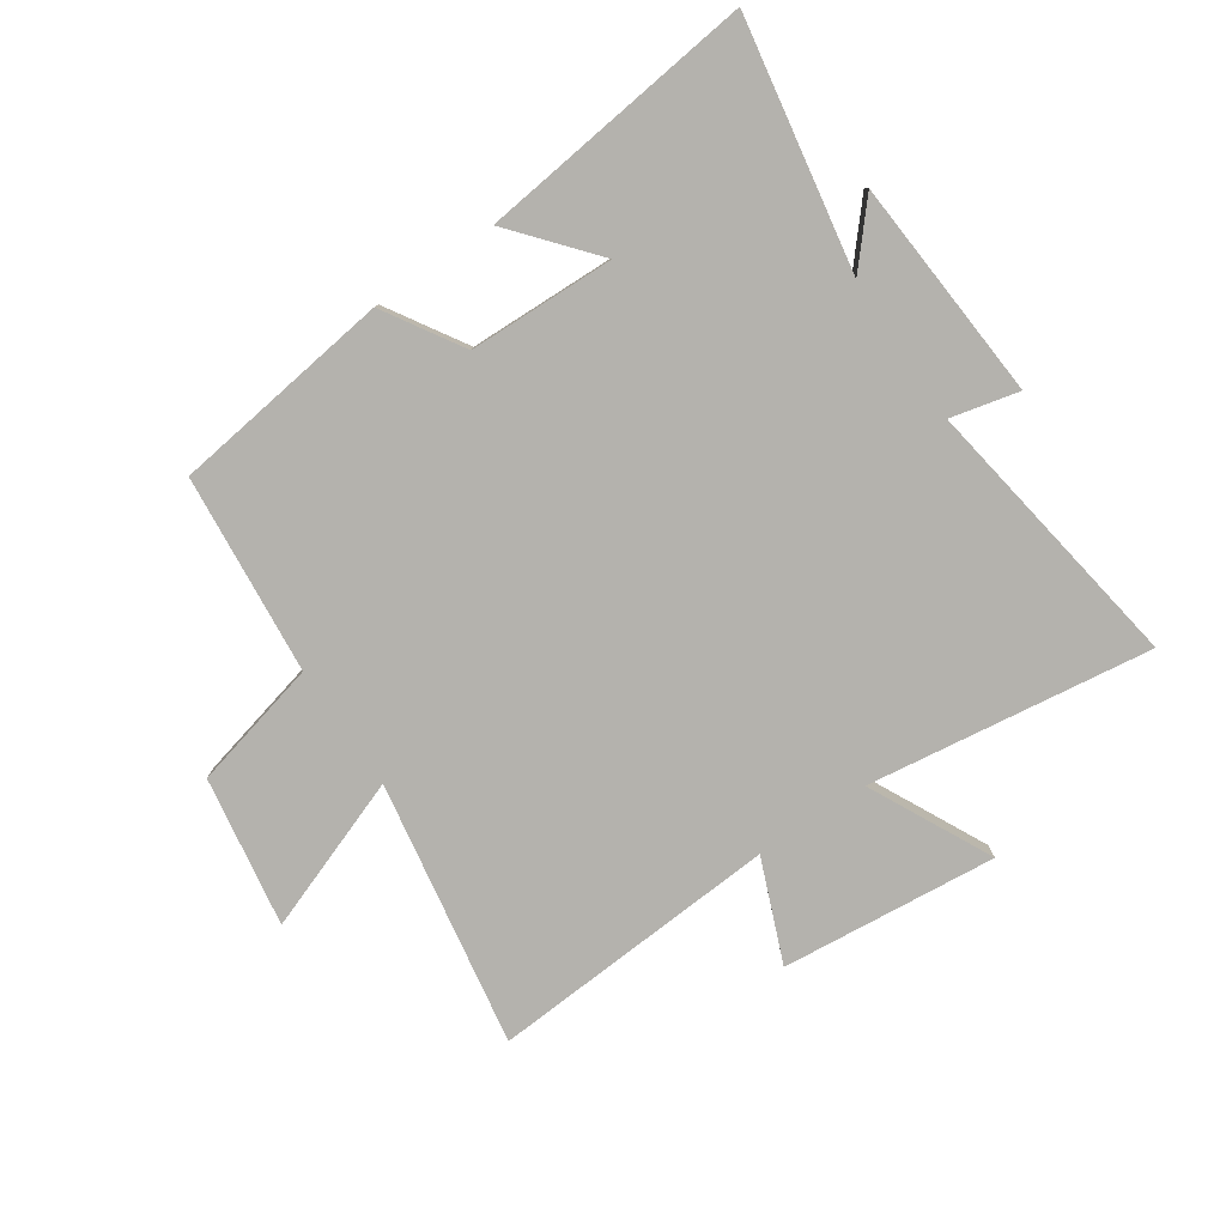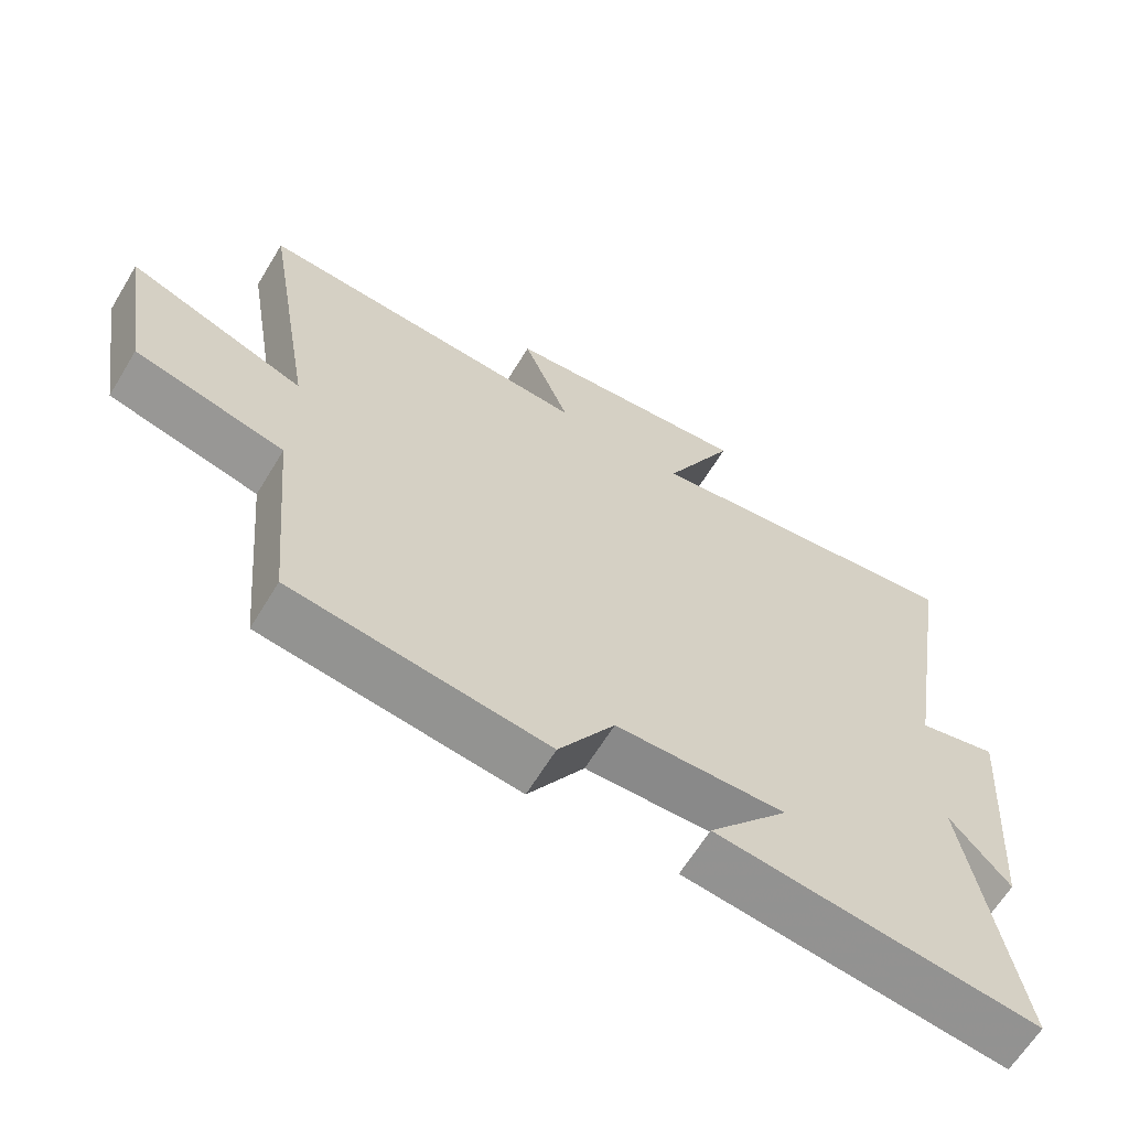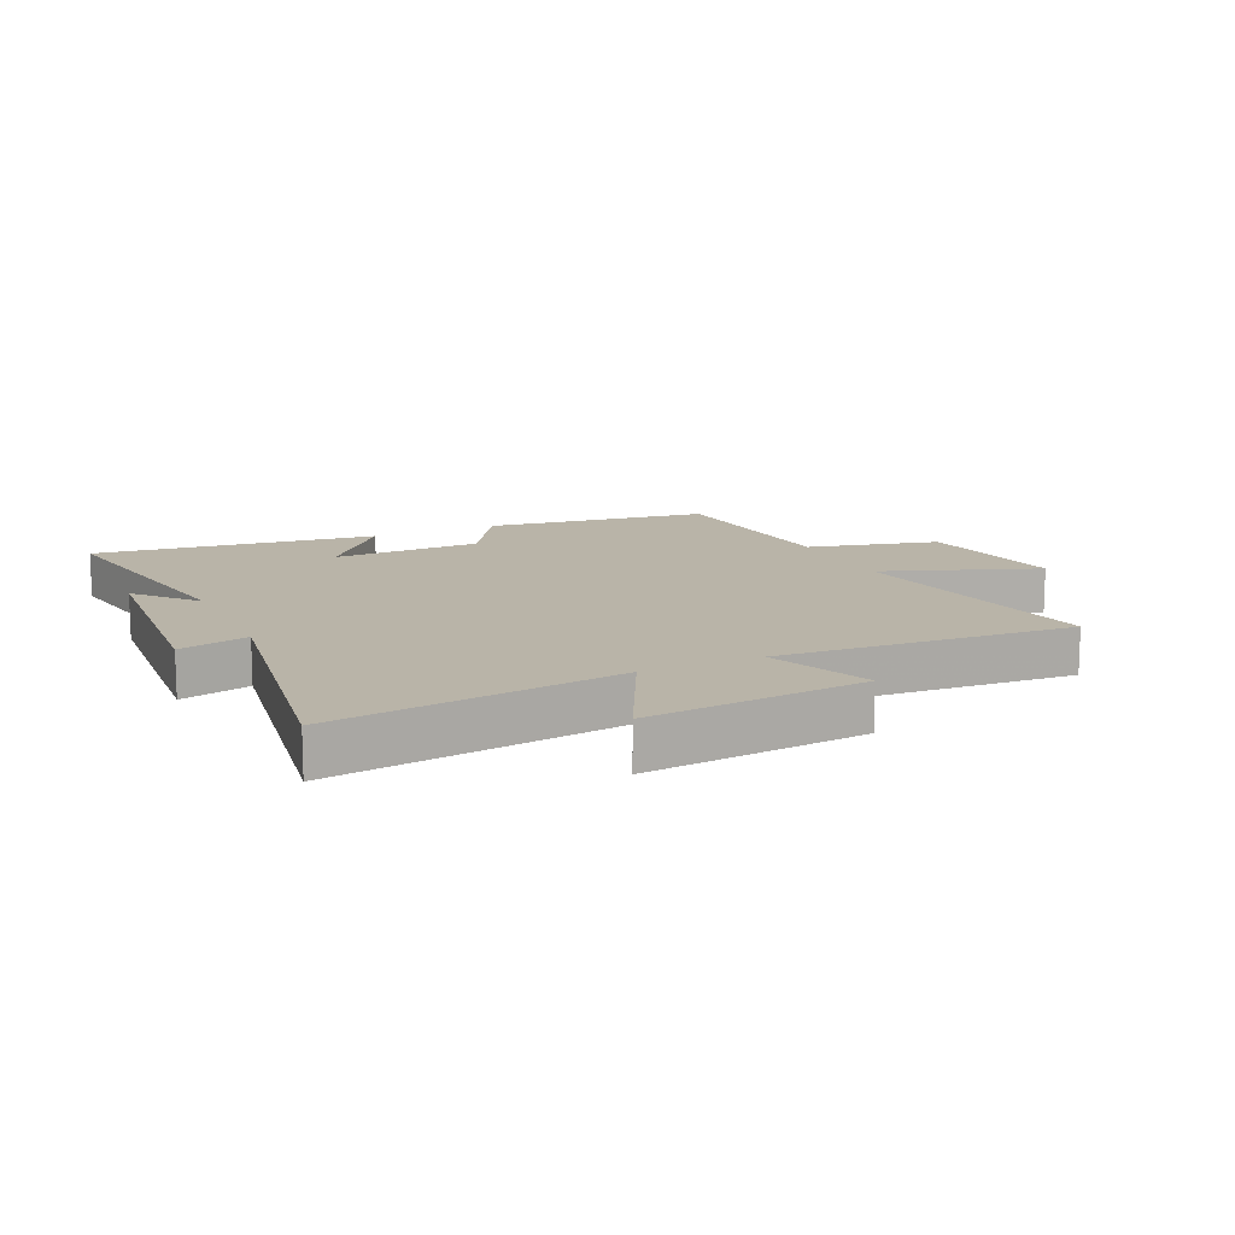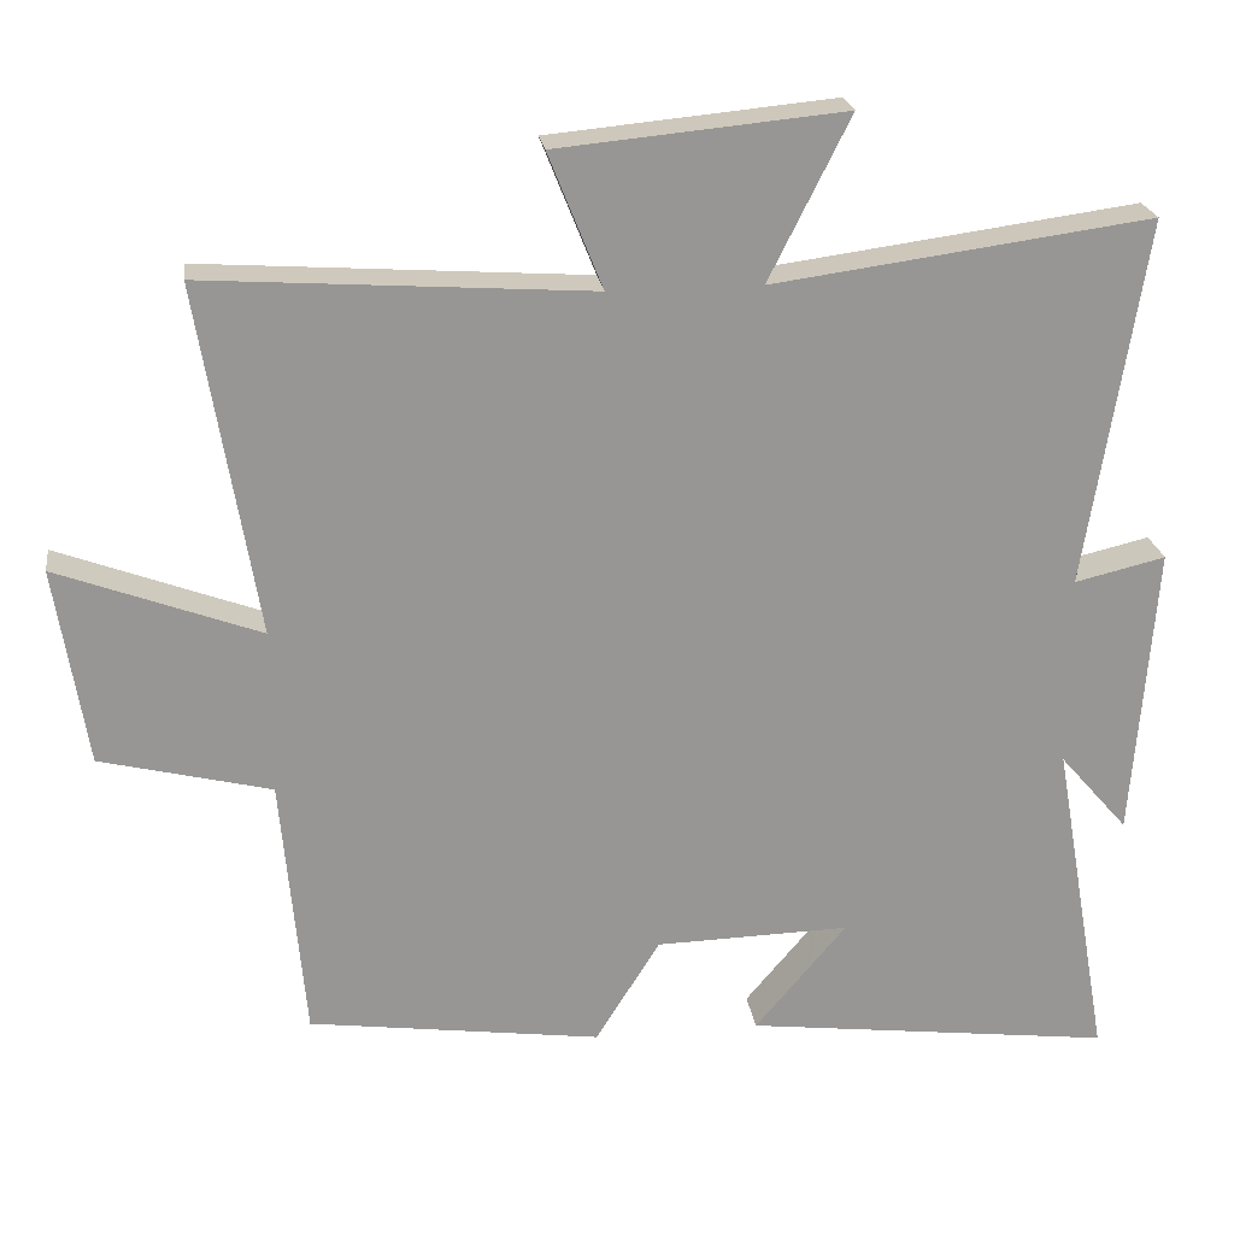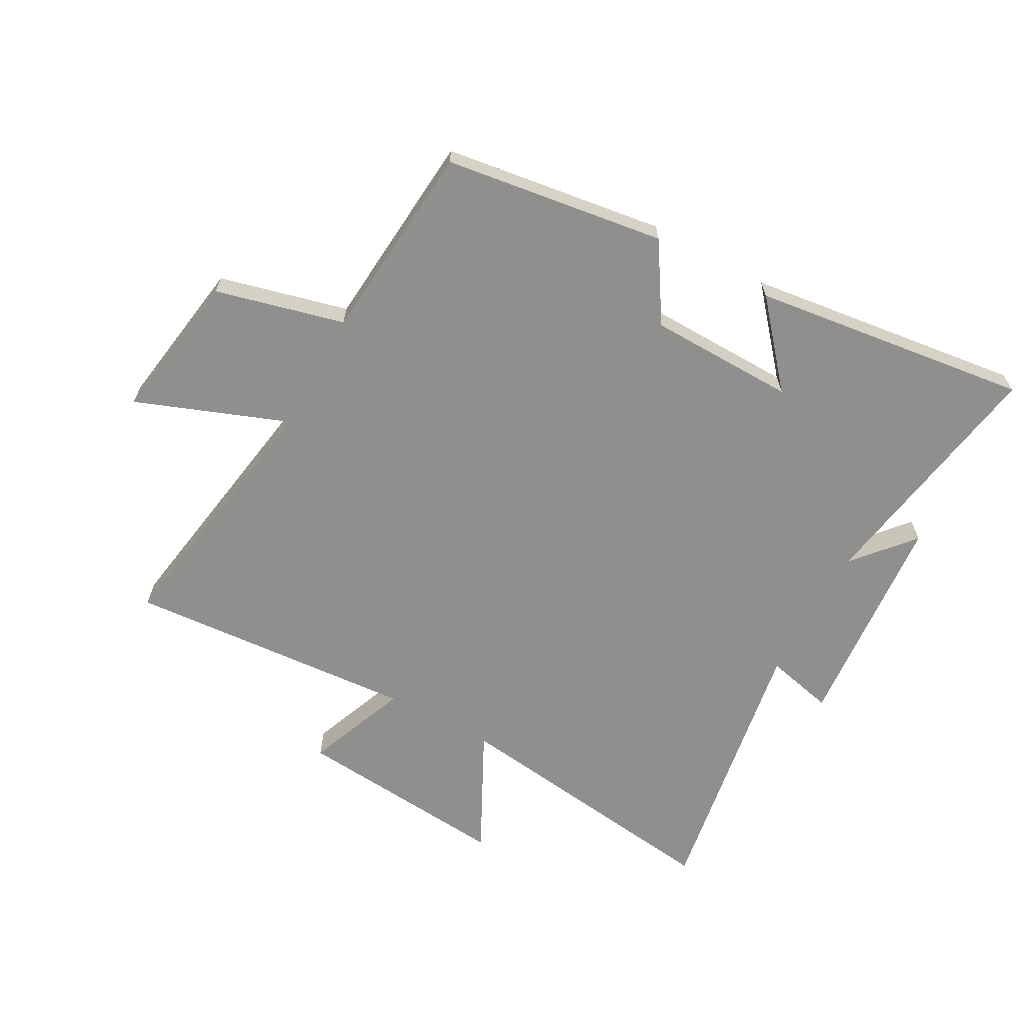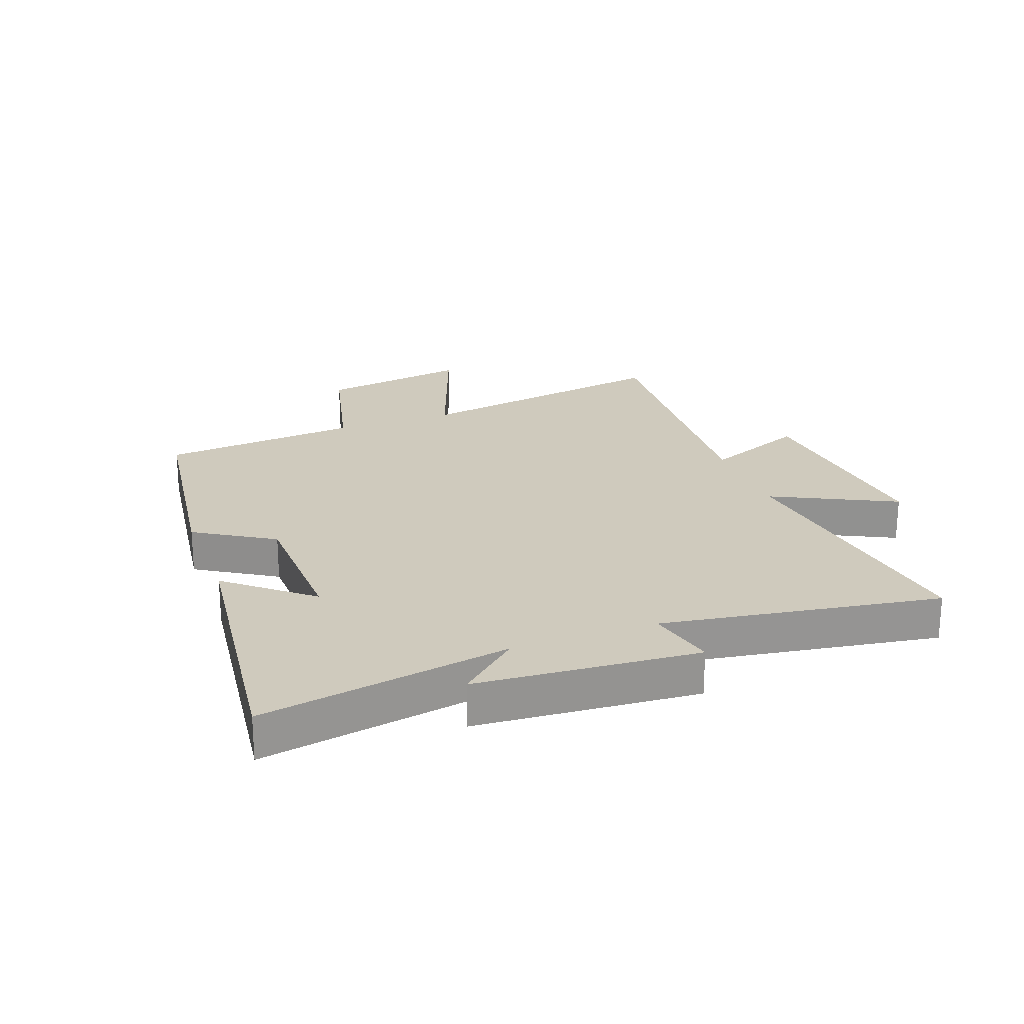
<metadata>
{"format":"obj","ext":"obj","renderer":"f3d","projection":"perspective","resolution":1024,"background":"white","views":[{"elev":-79.6,"azim":-146.0,"up":"+Y"},{"elev":-63.7,"azim":148.8,"up":"+Z"},{"elev":13.2,"azim":-24.9,"up":"+Y"},{"elev":22.5,"azim":172.0,"up":"+Z"},{"elev":-65.2,"azim":151.6,"up":"+Y"},{"elev":23.0,"azim":-110.4,"up":"+Y"}]}
</metadata>
<code>
v 0.47 0.07 -0.45
v 0.102 0.07 -0.5
v 0.021 0.07 -0.37
v -0.223 0.07 -0.364
v -0.108 0.07 -0.5
v -0.572 0.07 -0.557
v -0.5 0.07 -0.142
v -0.586 0.07 -0.241
v -0.614 0.07 0.129
v -0.5 0.07 0.102
v -0.574 0.07 0.564
v -0.1 0.07 0.5
v -0.202 0.07 0.704
v 0.158 0.07 0.67
v 0.09 0.07 0.5
v 0.574 0.07 0.533
v 0.5 0.07 0.091
v 0.755 0.07 0.186
v 0.715 0.07 -0.064
v 0.5 0.07 -0.117
v 0.47 0 -0.45
v 0.102 0 -0.5
v 0.021 0 -0.37
v -0.223 0 -0.364
v -0.108 0 -0.5
v -0.572 0 -0.557
v -0.5 0 -0.142
v -0.586 0 -0.241
v -0.614 0 0.129
v -0.5 0 0.102
v -0.574 0 0.564
v -0.1 0 0.5
v -0.202 0 0.704
v 0.158 0 0.67
v 0.09 0 0.5
v 0.574 0 0.533
v 0.5 0 0.091
v 0.755 0 0.186
v 0.715 0 -0.064
v 0.5 0 -0.117
f 17 18 19 20
f 17 20 1 2
f 15 16 17 2
f 12 13 14 15
f 12 15 2 3
f 10 11 12 3
f 7 8 9 10
f 7 10 3 4
f 4 5 6 7
f 40 39 38 37
f 22 21 40 37
f 22 37 36 35
f 35 34 33 32
f 23 22 35 32
f 23 32 31 30
f 30 29 28 27
f 24 23 30 27
f 27 26 25 24
f 1 21 22 2
f 2 22 23 3
f 3 23 24 4
f 4 24 25 5
f 5 25 26 6
f 6 26 27 7
f 7 27 28 8
f 8 28 29 9
f 9 29 30 10
f 10 30 31 11
f 11 31 32 12
f 12 32 33 13
f 13 33 34 14
f 14 34 35 15
f 15 35 36 16
f 16 36 37 17
f 17 37 38 18
f 18 38 39 19
f 19 39 40 20
f 20 40 21 1

</code>
